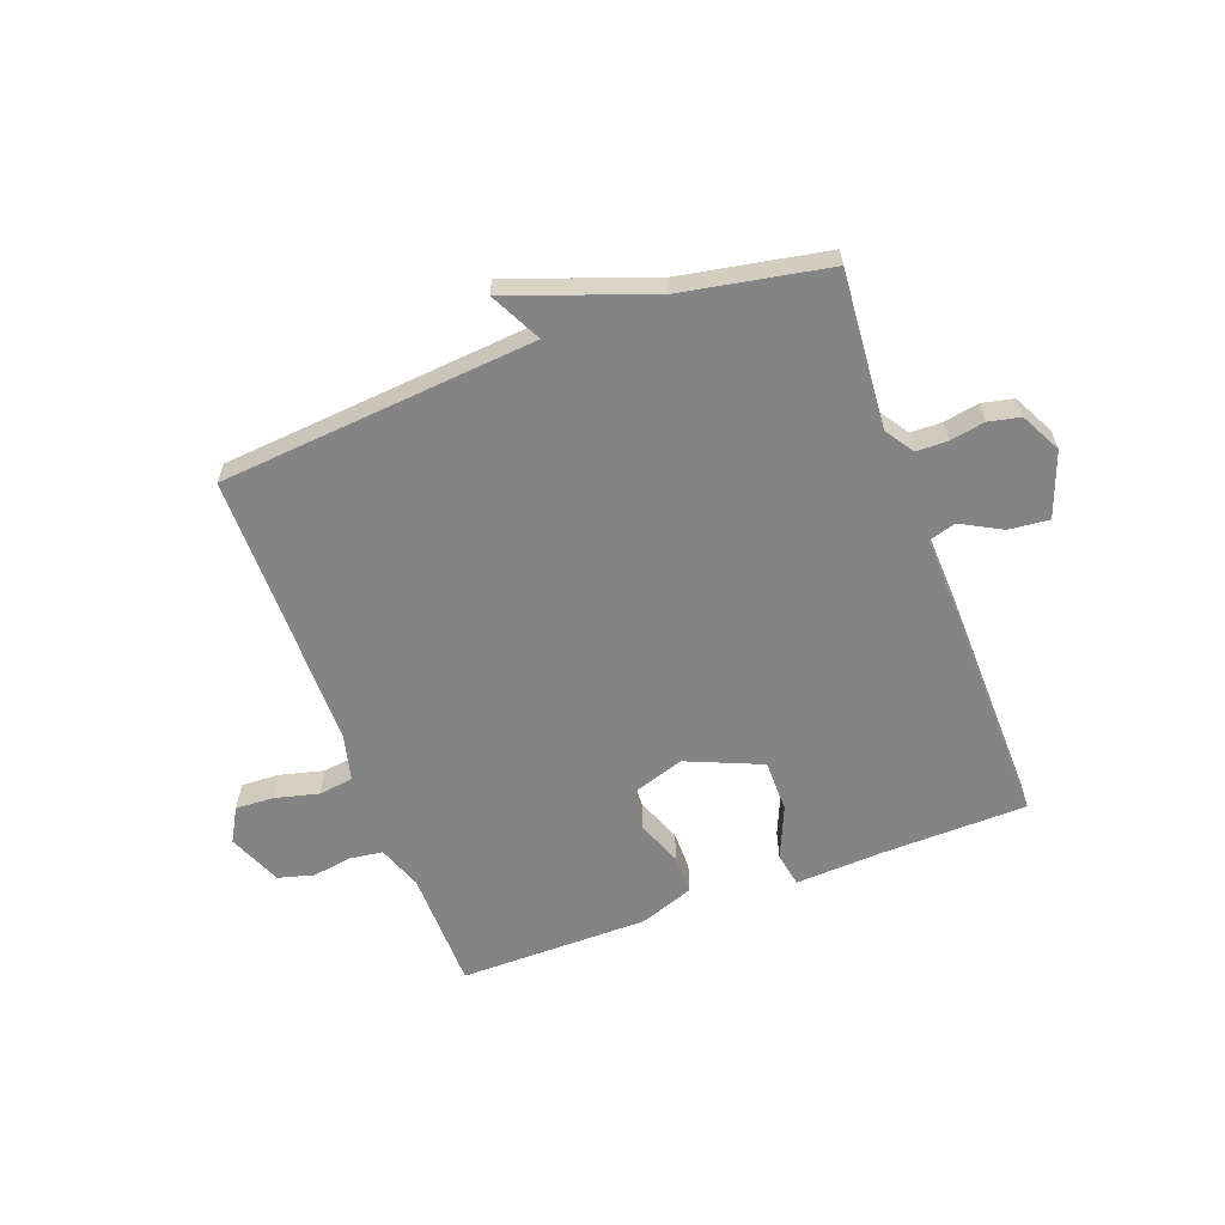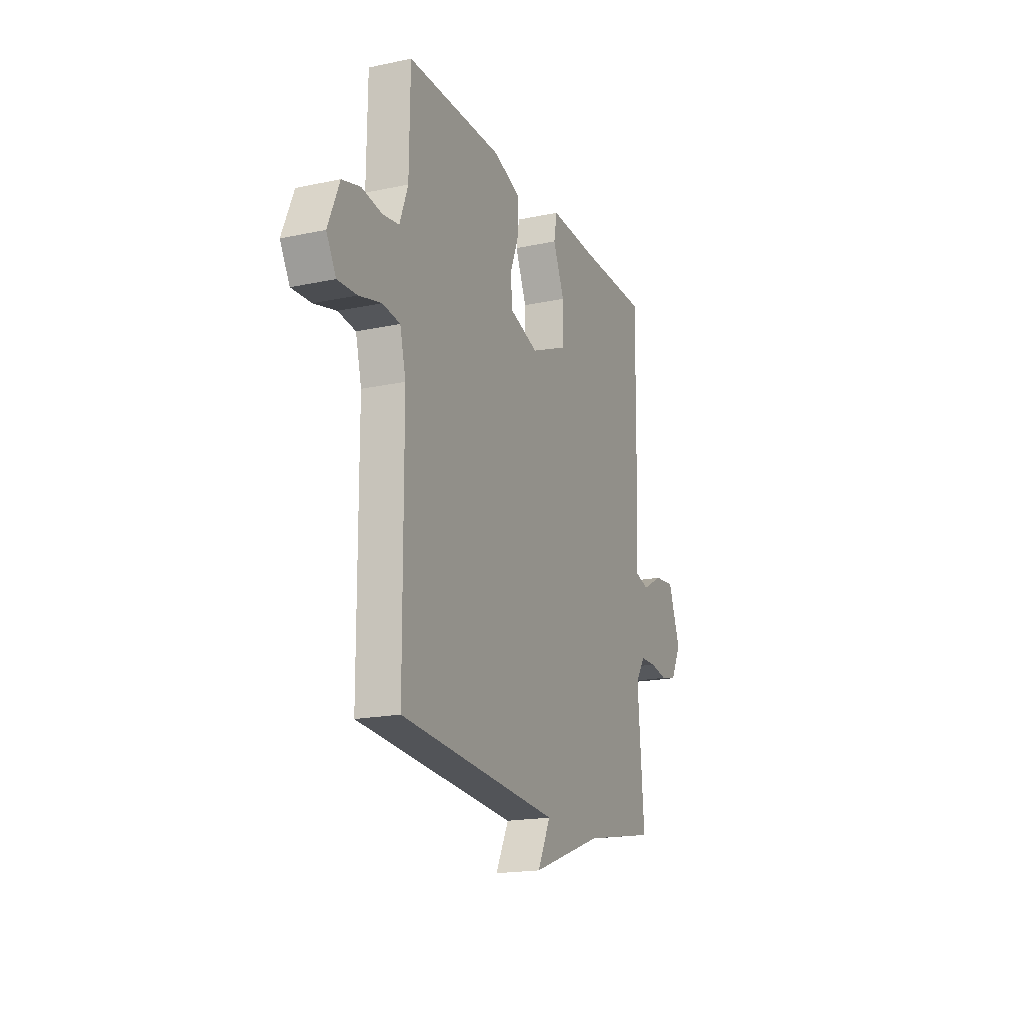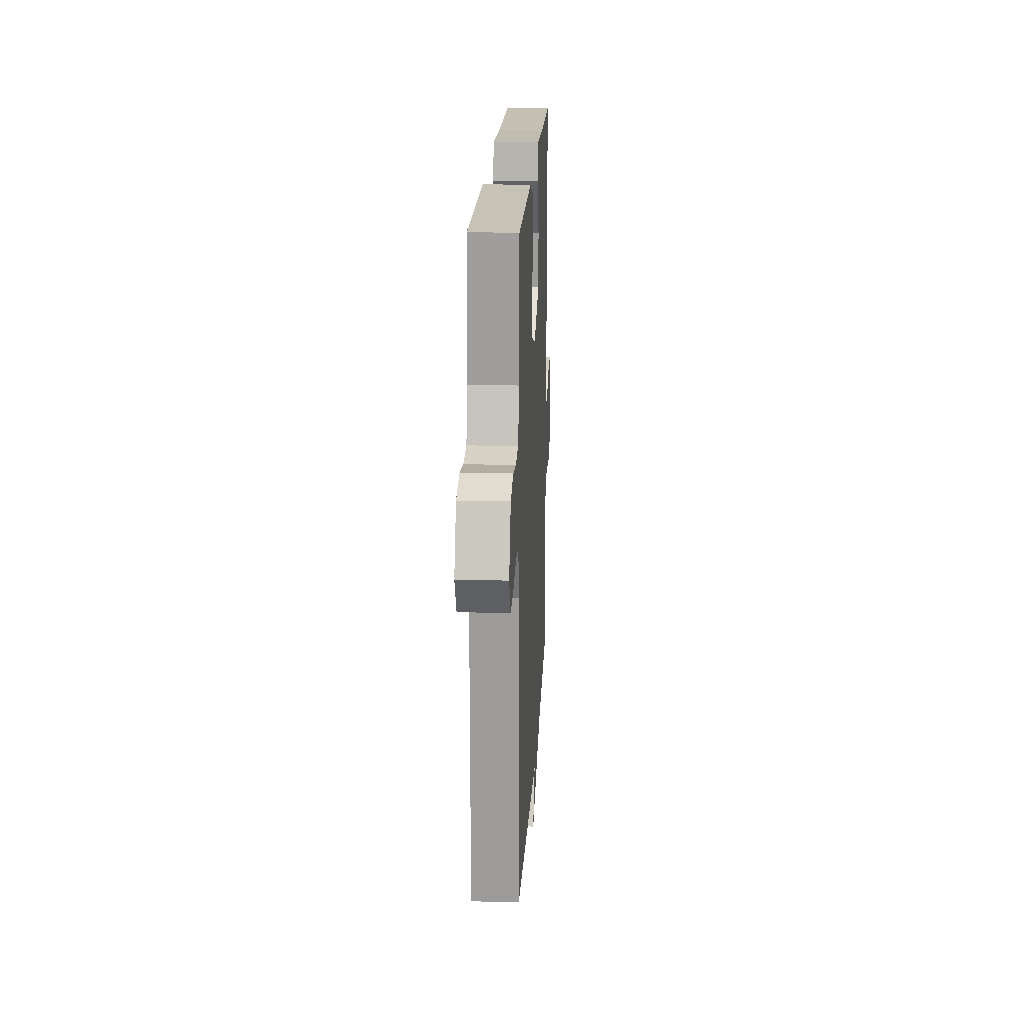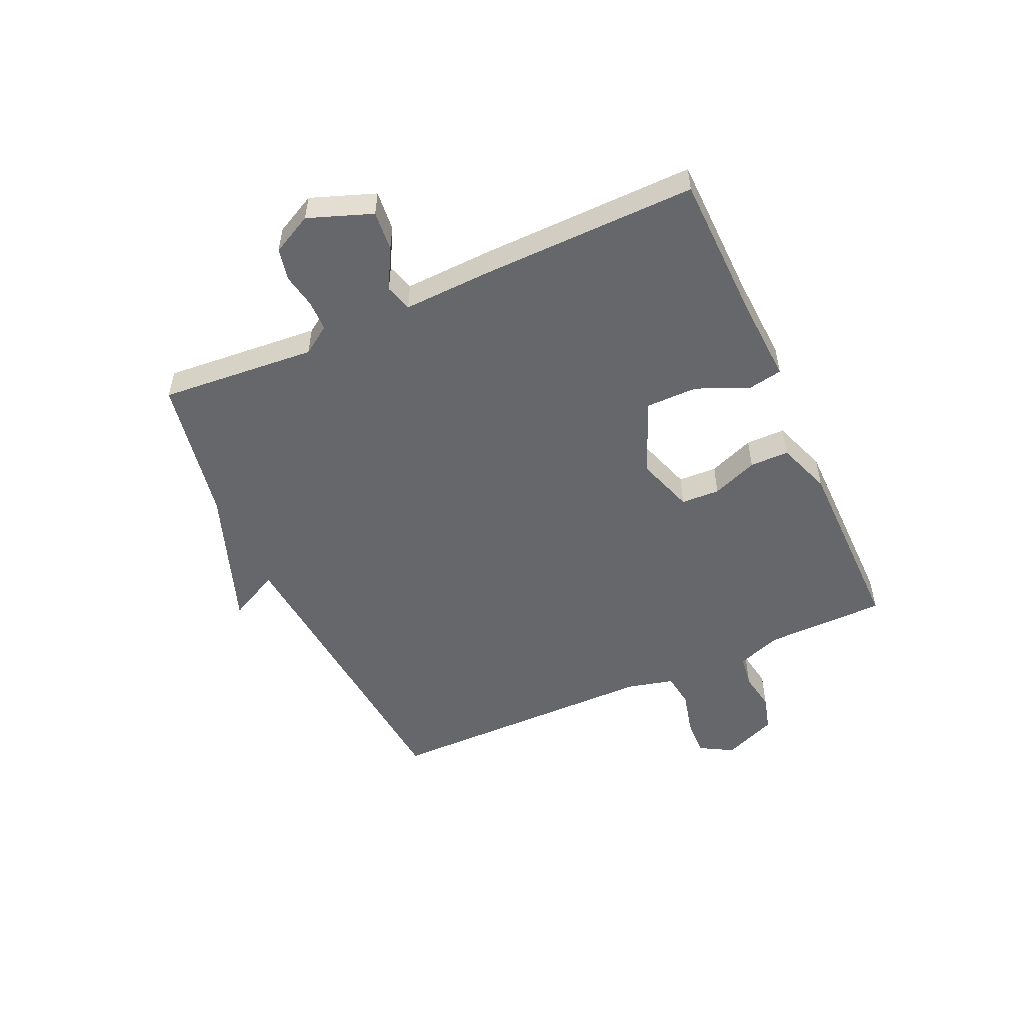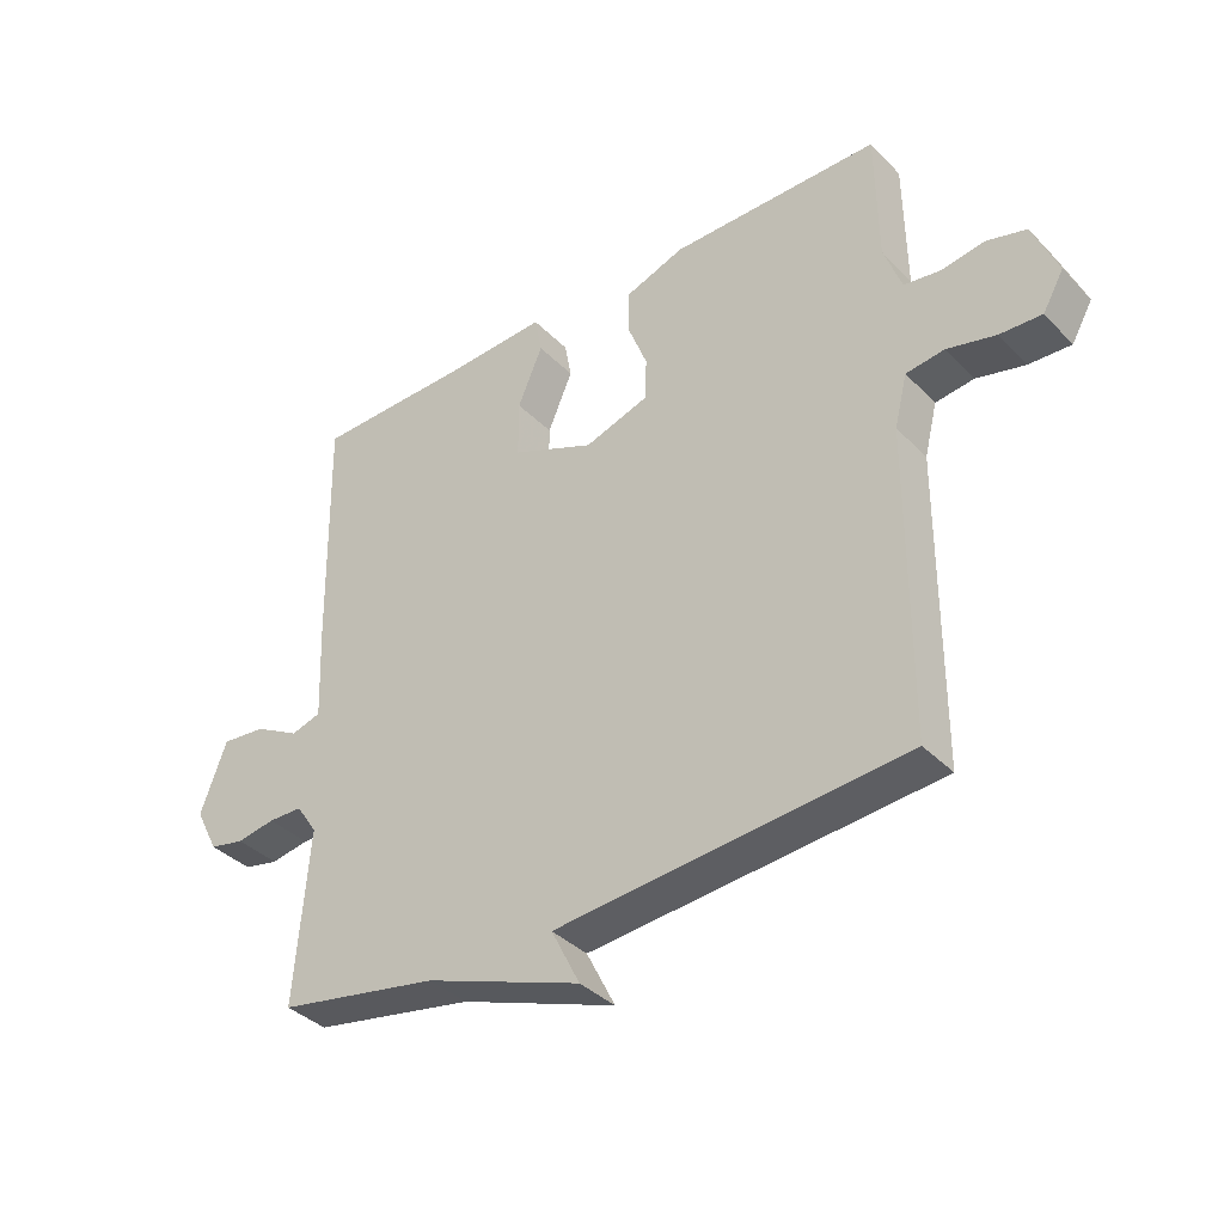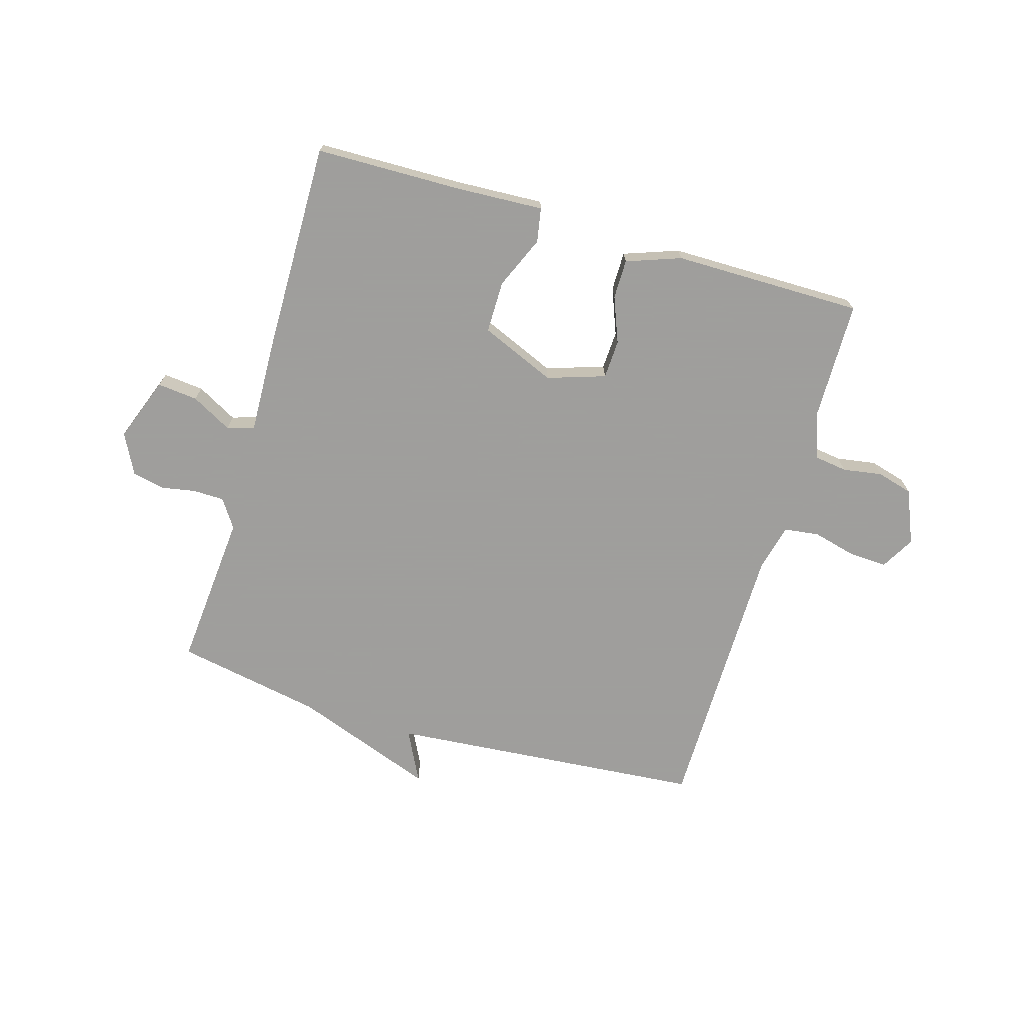
<metadata>
{"format":"obj","ext":"obj","renderer":"f3d","projection":"perspective","resolution":1024,"background":"white","views":[{"elev":-61.3,"azim":-159.6,"up":"+Y"},{"elev":-18.2,"azim":112.4,"up":"+Z"},{"elev":19.5,"azim":93.0,"up":"+Z"},{"elev":-52.0,"azim":-65.6,"up":"+Y"},{"elev":-37.2,"azim":38.1,"up":"+Z"},{"elev":-71.1,"azim":-16.5,"up":"+Y"}]}
</metadata>
<code>
v -0.5 0.07 0.5
v -0.249 0.07 0.505
v -0.096 0.07 0.513
v -0.085 0.07 0.454
v -0.124 0.07 0.363
v -0.124 0.07 0.273
v 0.006 0.07 0.218
v 0.106 0.07 0.251
v 0.109 0.07 0.318
v 0.078 0.07 0.397
v 0.078 0.07 0.465
v 0.172 0.07 0.499
v 0.5 0.07 0.5
v 0.503 0.07 0.291
v 0.531 0.07 0.214
v 0.588 0.07 0.206
v 0.656 0.07 0.217
v 0.718 0.07 0.2
v 0.757 0.07 0.107
v 0.724 0.07 0.049
v 0.658 0.07 0.052
v 0.582 0.07 0.071
v 0.522 0.07 0.063
v 0.502 0.07 -0.018
v 0.5 0.07 -0.5
v -0.047 0.07 -0.547
v -0.002 0.07 -0.636
v -0.247 0.07 -0.547
v -0.5 0.07 -0.5
v -0.478 0.07 -0.229
v -0.511 0.07 -0.18
v -0.565 0.07 -0.179
v -0.625 0.07 -0.19
v -0.68 0.07 -0.178
v -0.716 0.07 -0.108
v -0.675 0.07 0.003
v -0.605 0.07 -0.004
v -0.535 0.07 -0.042
v -0.488 0.07 -0.028
v -0.494 0.07 0.126
v -0.5 0 0.5
v -0.249 0 0.505
v -0.096 0 0.513
v -0.085 0 0.454
v -0.124 0 0.363
v -0.124 0 0.273
v 0.006 0 0.218
v 0.106 0 0.251
v 0.109 0 0.318
v 0.078 0 0.397
v 0.078 0 0.465
v 0.172 0 0.499
v 0.5 0 0.5
v 0.503 0 0.291
v 0.531 0 0.214
v 0.588 0 0.206
v 0.656 0 0.217
v 0.718 0 0.2
v 0.757 0 0.107
v 0.724 0 0.049
v 0.658 0 0.052
v 0.582 0 0.071
v 0.522 0 0.063
v 0.502 0 -0.018
v 0.5 0 -0.5
v -0.047 0 -0.547
v -0.002 0 -0.636
v -0.247 0 -0.547
v -0.5 0 -0.5
v -0.478 0 -0.229
v -0.511 0 -0.18
v -0.565 0 -0.179
v -0.625 0 -0.19
v -0.68 0 -0.178
v -0.716 0 -0.108
v -0.675 0 0.003
v -0.605 0 -0.004
v -0.535 0 -0.042
v -0.488 0 -0.028
v -0.494 0 0.126
f 39 40 1 2
f 36 37 38
f 35 36 38
f 34 35 38
f 33 34 38
f 32 33 38
f 31 32 38 39
f 3 4 5
f 2 3 5
f 39 2 5
f 31 39 5
f 30 31 5
f 30 5 6
f 29 30 6
f 28 29 6
f 26 27 28
f 28 6 7
f 26 28 7
f 25 26 7
f 24 25 7
f 20 21 22
f 19 20 22
f 18 19 22
f 17 18 22
f 16 17 22
f 15 16 22 23
f 24 7 8
f 23 24 8
f 15 23 8
f 14 15 8
f 12 13 14
f 11 12 14
f 10 11 14
f 9 10 14
f 8 9 14
f 42 41 80 79
f 78 77 76
f 78 76 75
f 78 75 74
f 78 74 73
f 78 73 72
f 79 78 72 71
f 45 44 43
f 45 43 42
f 45 42 79
f 45 79 71
f 45 71 70
f 46 45 70
f 46 70 69
f 46 69 68
f 68 67 66
f 47 46 68
f 47 68 66
f 47 66 65
f 47 65 64
f 62 61 60
f 62 60 59
f 62 59 58
f 62 58 57
f 62 57 56
f 63 62 56 55
f 48 47 64
f 48 64 63
f 48 63 55
f 48 55 54
f 54 53 52
f 54 52 51
f 54 51 50
f 54 50 49
f 54 49 48
f 1 41 42 2
f 2 42 43 3
f 3 43 44 4
f 4 44 45 5
f 5 45 46 6
f 6 46 47 7
f 7 47 48 8
f 8 48 49 9
f 9 49 50 10
f 10 50 51 11
f 11 51 52 12
f 12 52 53 13
f 13 53 54 14
f 14 54 55 15
f 15 55 56 16
f 16 56 57 17
f 17 57 58 18
f 18 58 59 19
f 19 59 60 20
f 20 60 61 21
f 21 61 62 22
f 22 62 63 23
f 23 63 64 24
f 24 64 65 25
f 25 65 66 26
f 26 66 67 27
f 27 67 68 28
f 28 68 69 29
f 29 69 70 30
f 30 70 71 31
f 31 71 72 32
f 32 72 73 33
f 33 73 74 34
f 34 74 75 35
f 35 75 76 36
f 36 76 77 37
f 37 77 78 38
f 38 78 79 39
f 39 79 80 40
f 40 80 41 1

</code>
